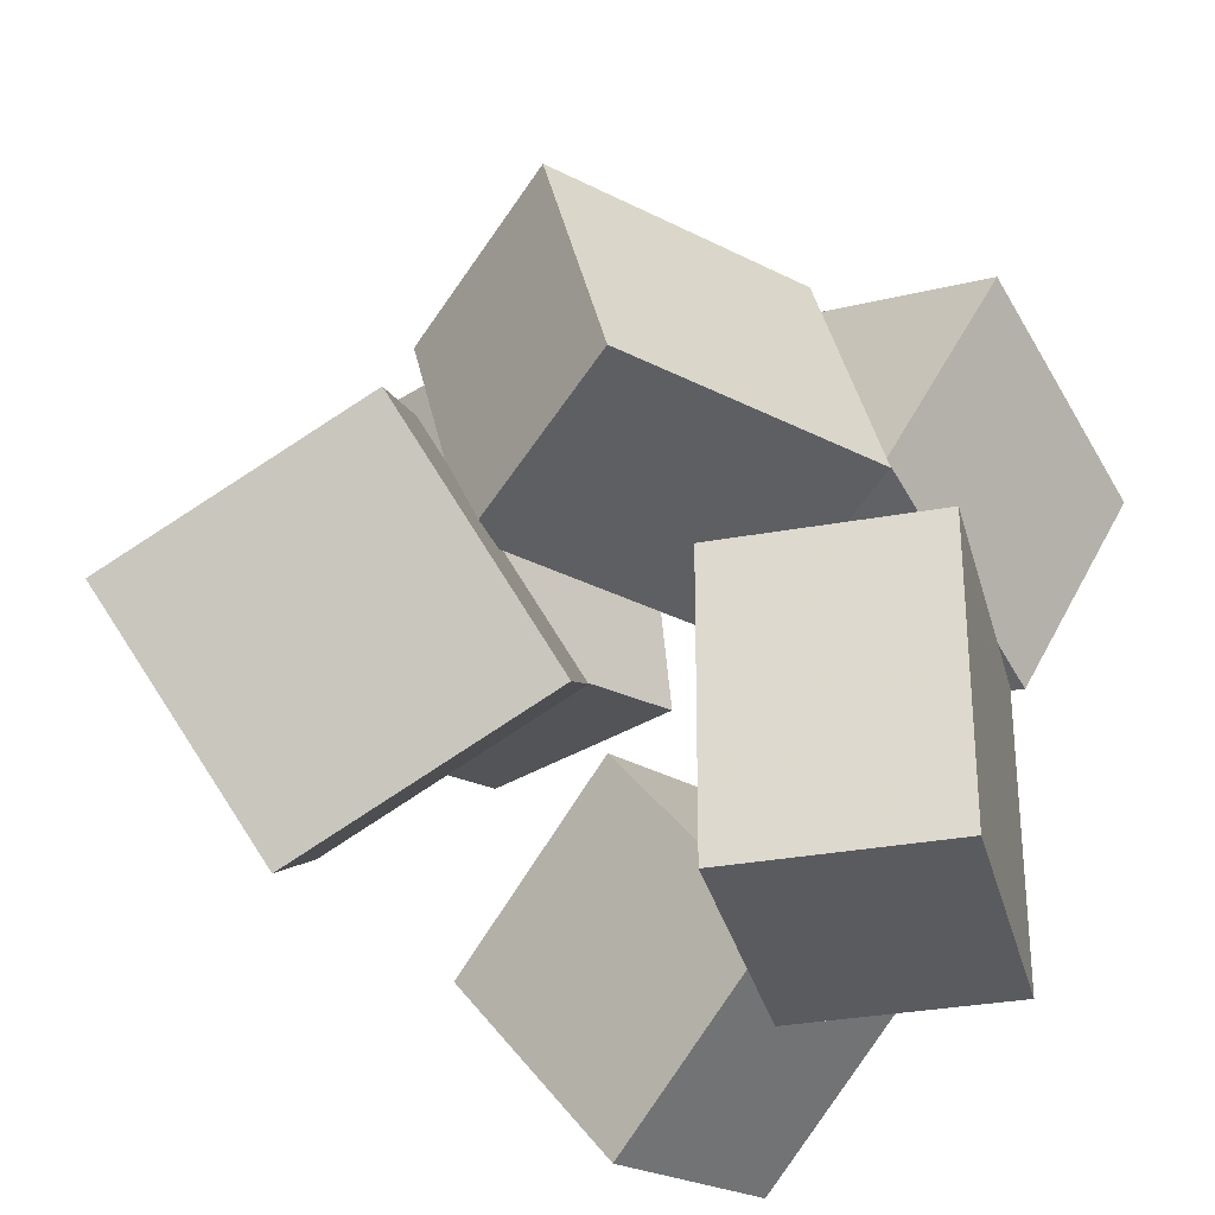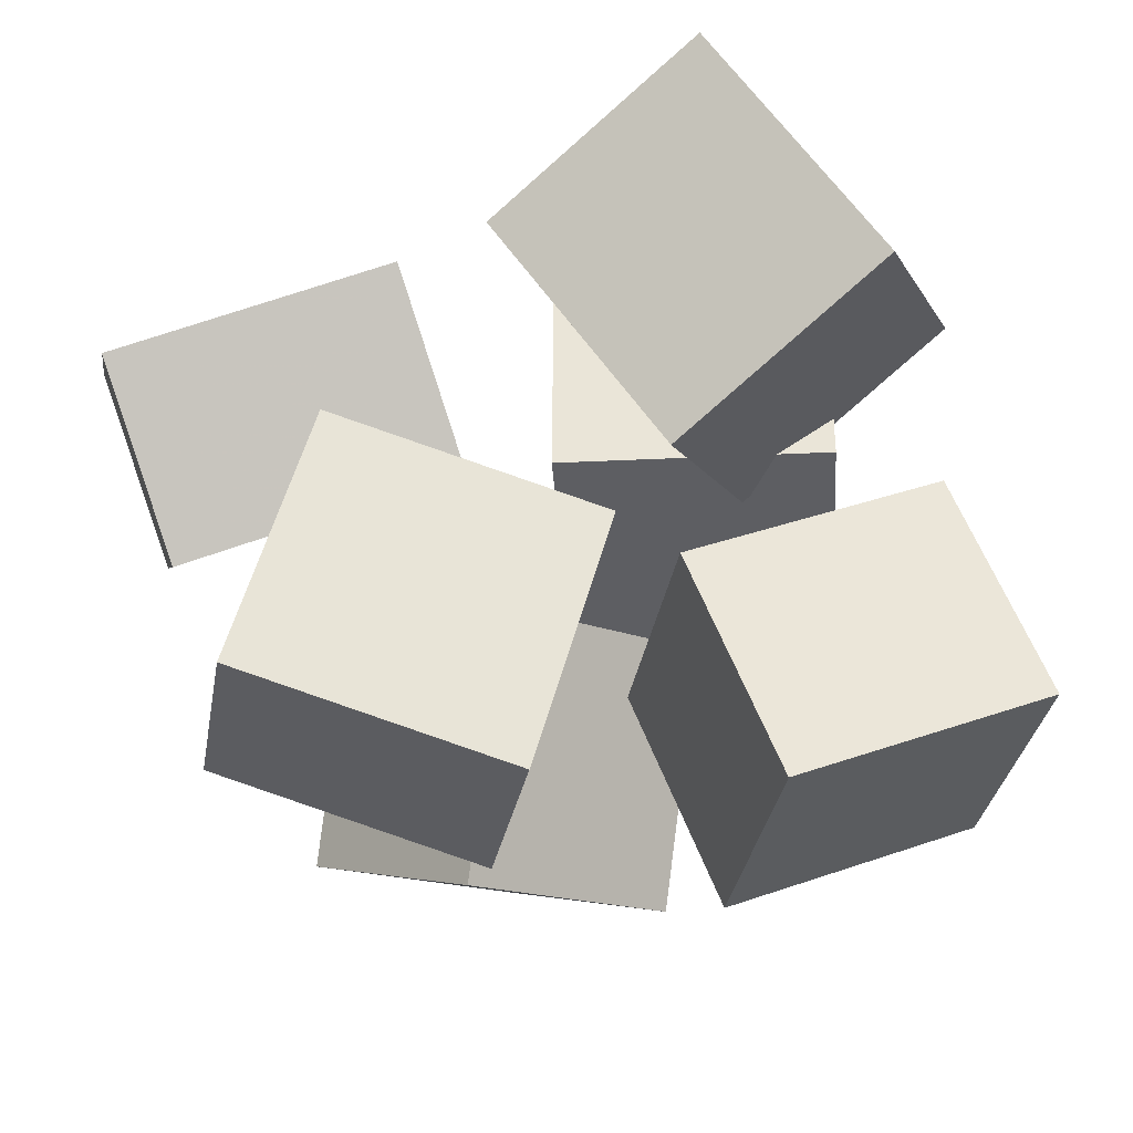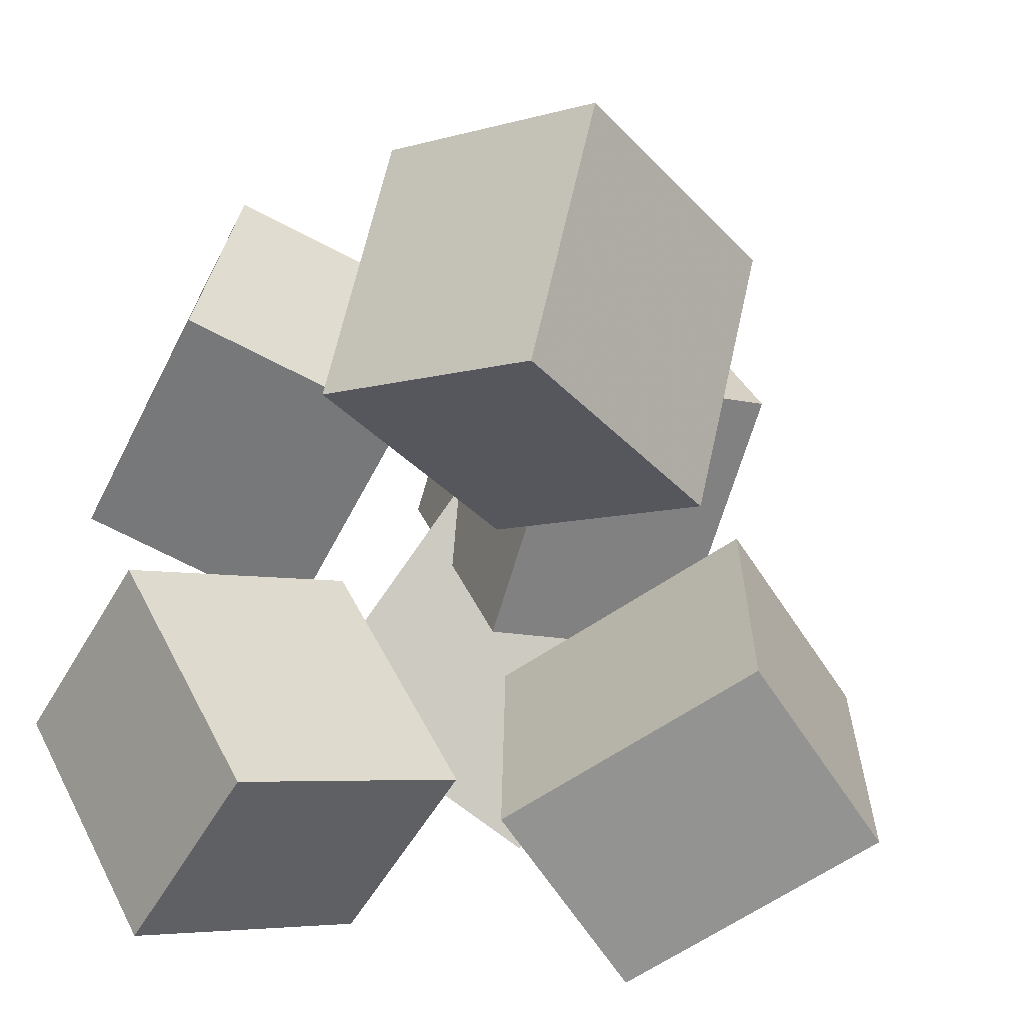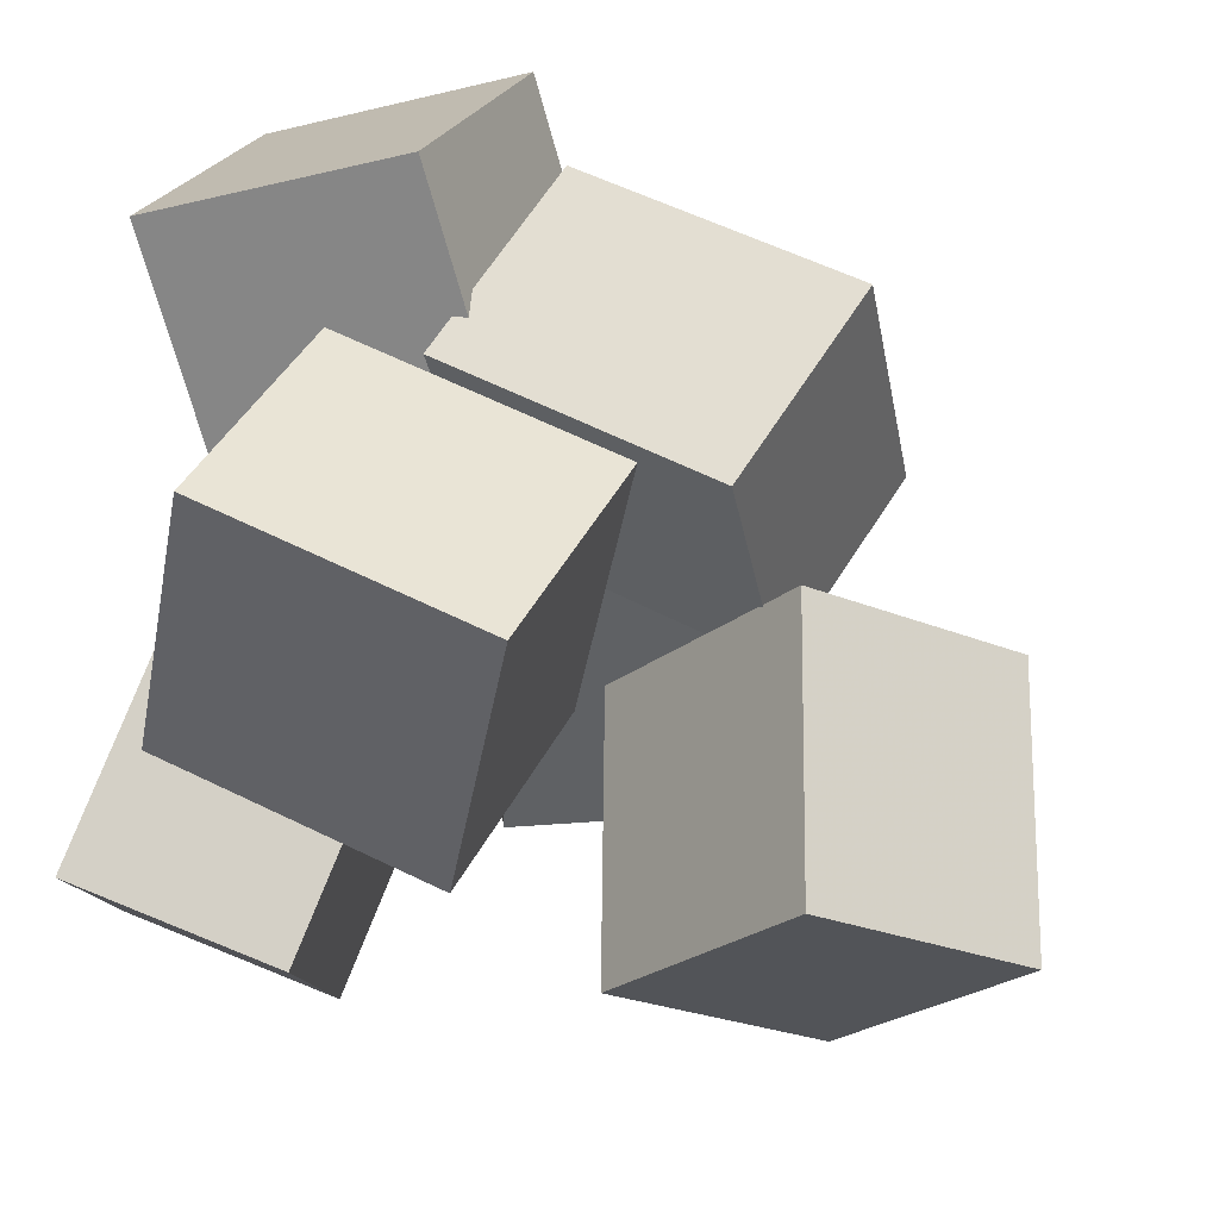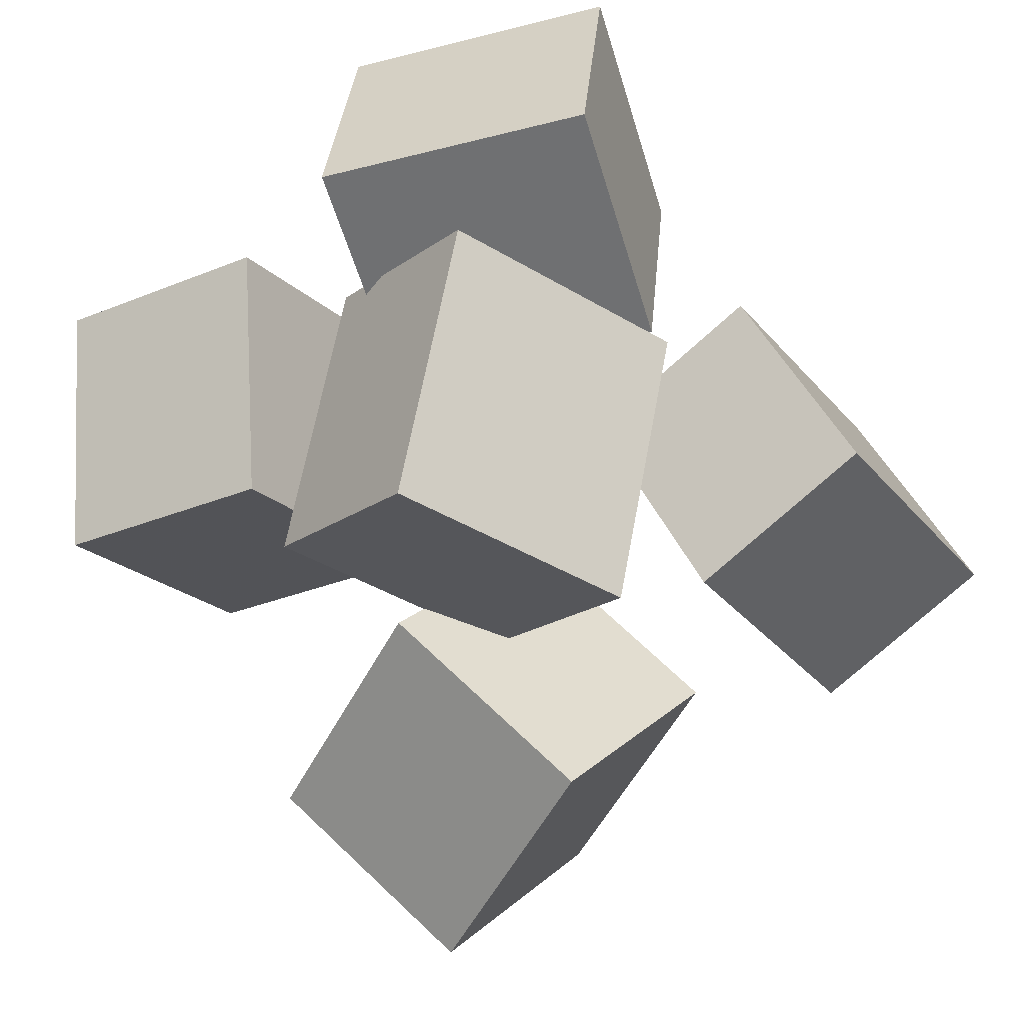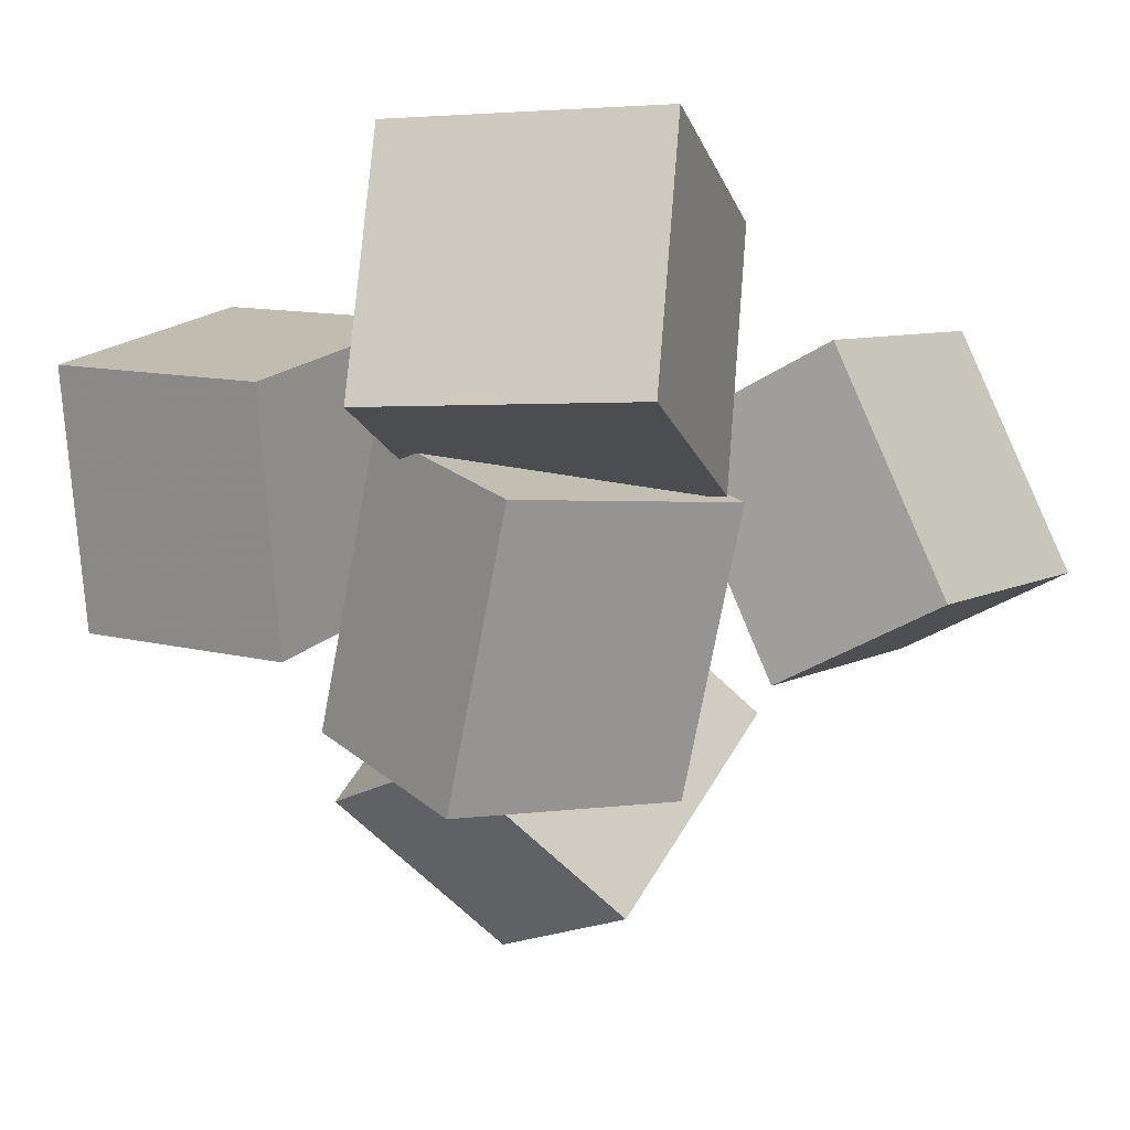
<metadata>
{"format":"obj","ext":"obj","renderer":"f3d","projection":"perspective","resolution":1024,"background":"white","views":[{"elev":-33.7,"azim":-139.1,"up":"+Y"},{"elev":64.7,"azim":70.3,"up":"+Z"},{"elev":-66.7,"azim":150.3,"up":"+Y"},{"elev":40.8,"azim":110.8,"up":"+Y"},{"elev":-33.3,"azim":-145.9,"up":"+Z"},{"elev":6.6,"azim":-146.5,"up":"+Z"}]}
</metadata>
<code>
v -0.3821 0.1677 -0.0001069
v -0.3354 0.04687 0.3087
v -0.462 0.4499 0.1224
v -0.4153 0.3291 0.4312
v -0.05172 0.2661 -0.01156
v -0.005008 0.1453 0.2973
v -0.1316 0.5484 0.1109
v -0.08487 0.4275 0.4198
f 1.0 7.0 5.0
f 1.0 3.0 7.0
f 1.0 4.0 3.0
f 1.0 2.0 4.0
f 3.0 8.0 7.0
f 3.0 4.0 8.0
f 5.0 7.0 8.0
f 5.0 8.0 6.0
f 1.0 5.0 6.0
f 1.0 6.0 2.0
f 2.0 6.0 8.0
f 2.0 8.0 4.0
v 0.09113 0.06898 -0.1378
v 0.07395 0.1305 0.1915
v 0.08008 0.3995 -0.2001
v 0.0629 0.461 0.1292
v 0.3836 0.0812 -0.1248
v 0.3664 0.1427 0.2045
v 0.3726 0.4117 -0.1871
v 0.3554 0.4732 0.1422
f 9.0 15.0 13.0
f 9.0 11.0 15.0
f 9.0 12.0 11.0
f 9.0 10.0 12.0
f 11.0 16.0 15.0
f 11.0 12.0 16.0
f 13.0 15.0 16.0
f 13.0 16.0 14.0
f 9.0 13.0 14.0
f 9.0 14.0 10.0
f 10.0 14.0 16.0
f 10.0 16.0 12.0
v -0.3189 -0.4069 -0.2498
v -0.5523 -0.4087 -0.1334
v -0.3226 -0.0459 -0.2516
v -0.556 -0.04772 -0.1351
v -0.1662 -0.4039 0.05645
v -0.3996 -0.4057 0.1729
v -0.1698 -0.04285 0.0547
v -0.4033 -0.04467 0.1711
f 17.0 23.0 21.0
f 17.0 19.0 23.0
f 17.0 20.0 19.0
f 17.0 18.0 20.0
f 19.0 24.0 23.0
f 19.0 20.0 24.0
f 21.0 23.0 24.0
f 21.0 24.0 22.0
f 17.0 21.0 22.0
f 17.0 22.0 18.0
f 18.0 22.0 24.0
f 18.0 24.0 20.0
v 0.06861 -0.3439 -0.4216
v -0.22 -0.1943 -0.3162
v 0.1135 -0.0975 -0.6483
v -0.1751 0.05211 -0.5429
v 0.2257 -0.1847 -0.2174
v -0.06296 -0.03504 -0.112
v 0.2706 0.06171 -0.4441
v -0.01802 0.2113 -0.3387
f 25.0 31.0 29.0
f 25.0 27.0 31.0
f 25.0 28.0 27.0
f 25.0 26.0 28.0
f 27.0 32.0 31.0
f 27.0 28.0 32.0
f 29.0 31.0 32.0
f 29.0 32.0 30.0
f 25.0 29.0 30.0
f 25.0 30.0 26.0
f 26.0 30.0 32.0
f 26.0 32.0 28.0
v -0.1349 -0.2538 0.1105
v -0.1326 -0.2075 0.3758
v 0.06209 0.009014 0.06285
v 0.06437 0.05536 0.3281
v 0.1224 -0.4412 0.141
v 0.1247 -0.3948 0.4063
v 0.3194 -0.1783 0.09337
v 0.3217 -0.132 0.3587
f 33.0 39.0 37.0
f 33.0 35.0 39.0
f 33.0 36.0 35.0
f 33.0 34.0 36.0
f 35.0 40.0 39.0
f 35.0 36.0 40.0
f 37.0 39.0 40.0
f 37.0 40.0 38.0
f 33.0 37.0 38.0
f 33.0 38.0 34.0
f 34.0 38.0 40.0
f 34.0 40.0 36.0
v -0.3079 0.1412 -0.3647
v -0.3929 0.1464 -0.00824
v -0.1979 0.4579 -0.3431
v -0.2829 0.4631 0.01335
v -0.06383 0.05233 -0.3053
v -0.1488 0.05753 0.05124
v 0.04617 0.369 -0.2837
v -0.0388 0.3742 0.07284
f 41.0 47.0 45.0
f 41.0 43.0 47.0
f 41.0 44.0 43.0
f 41.0 42.0 44.0
f 43.0 48.0 47.0
f 43.0 44.0 48.0
f 45.0 47.0 48.0
f 45.0 48.0 46.0
f 41.0 45.0 46.0
f 41.0 46.0 42.0
f 42.0 46.0 48.0
f 42.0 48.0 44.0

</code>
